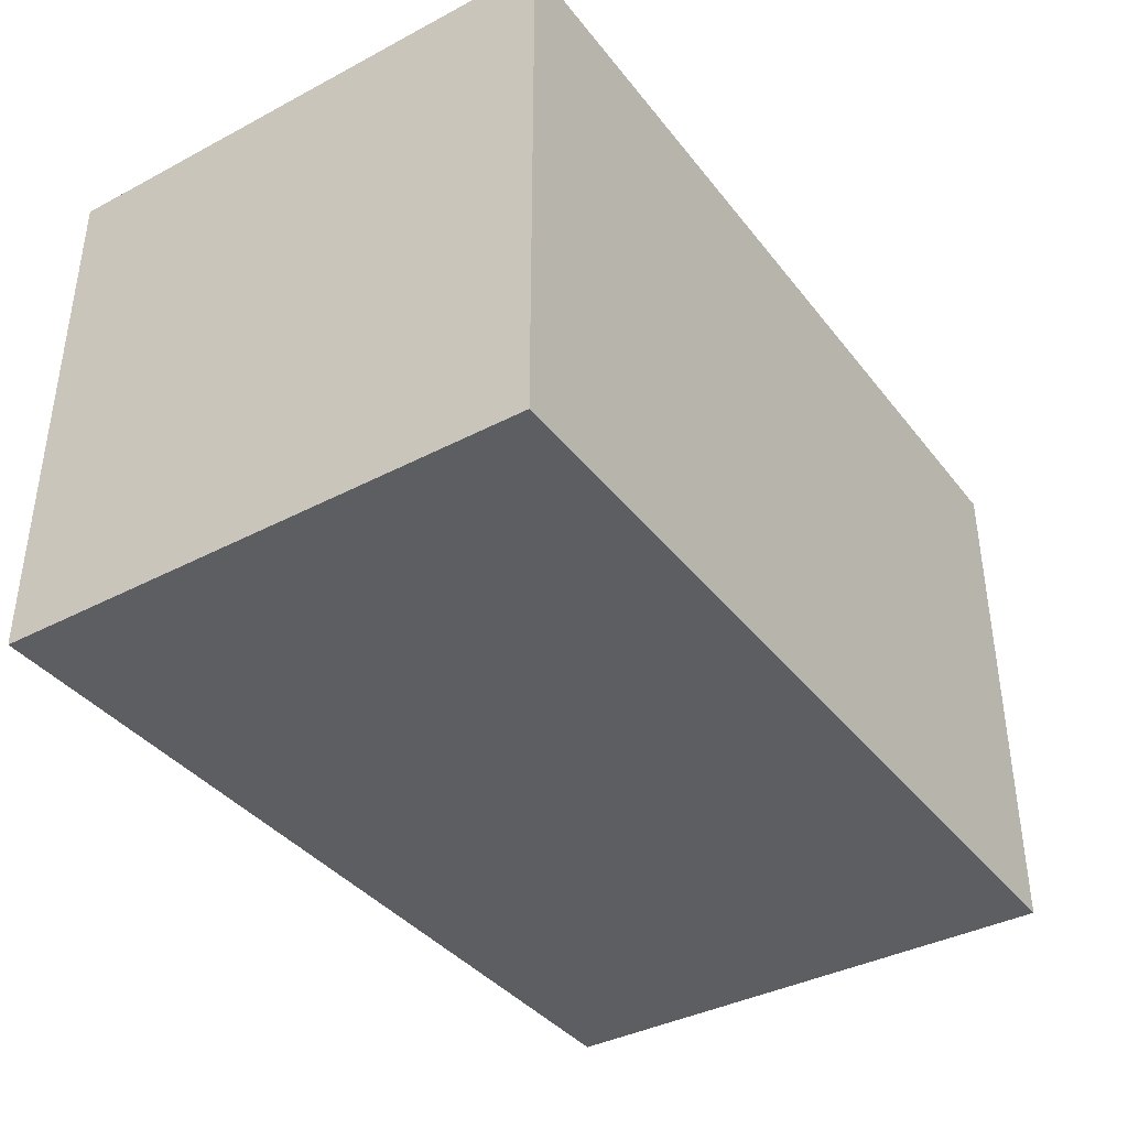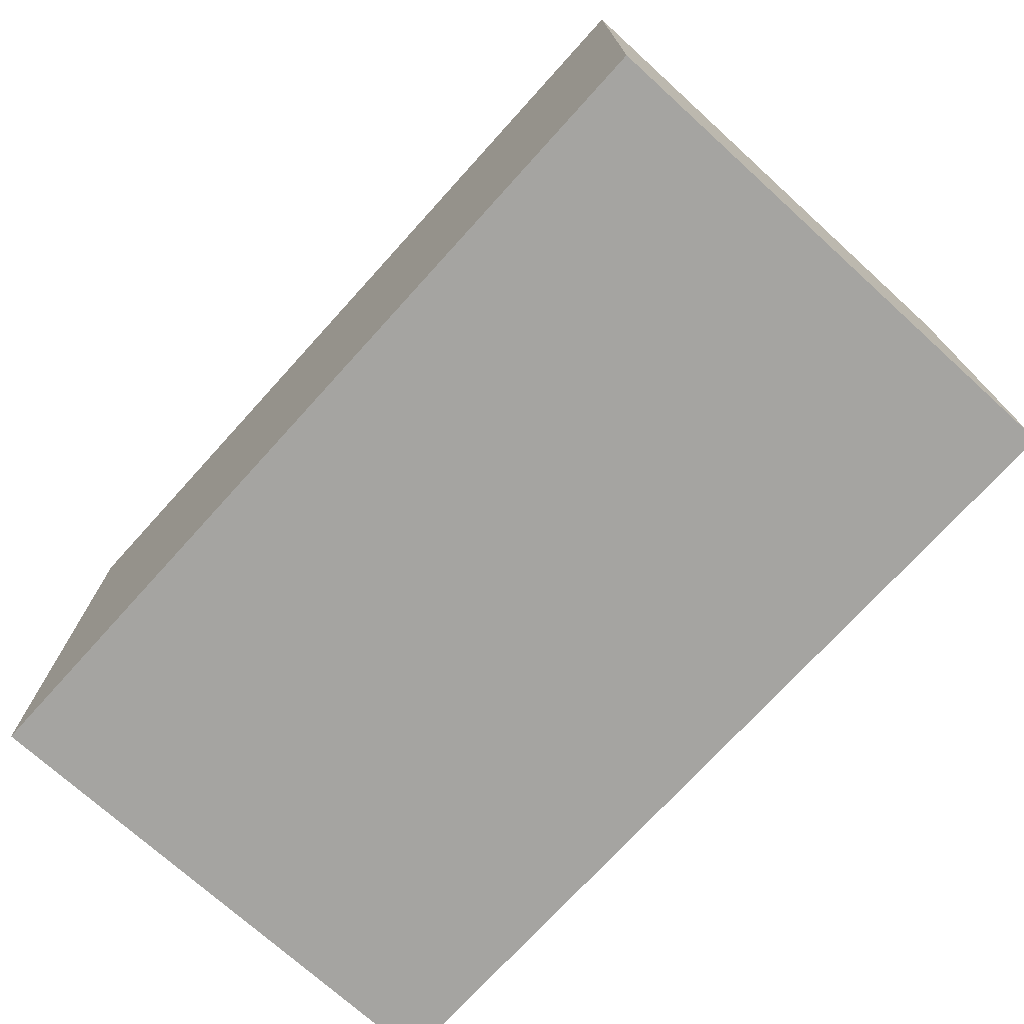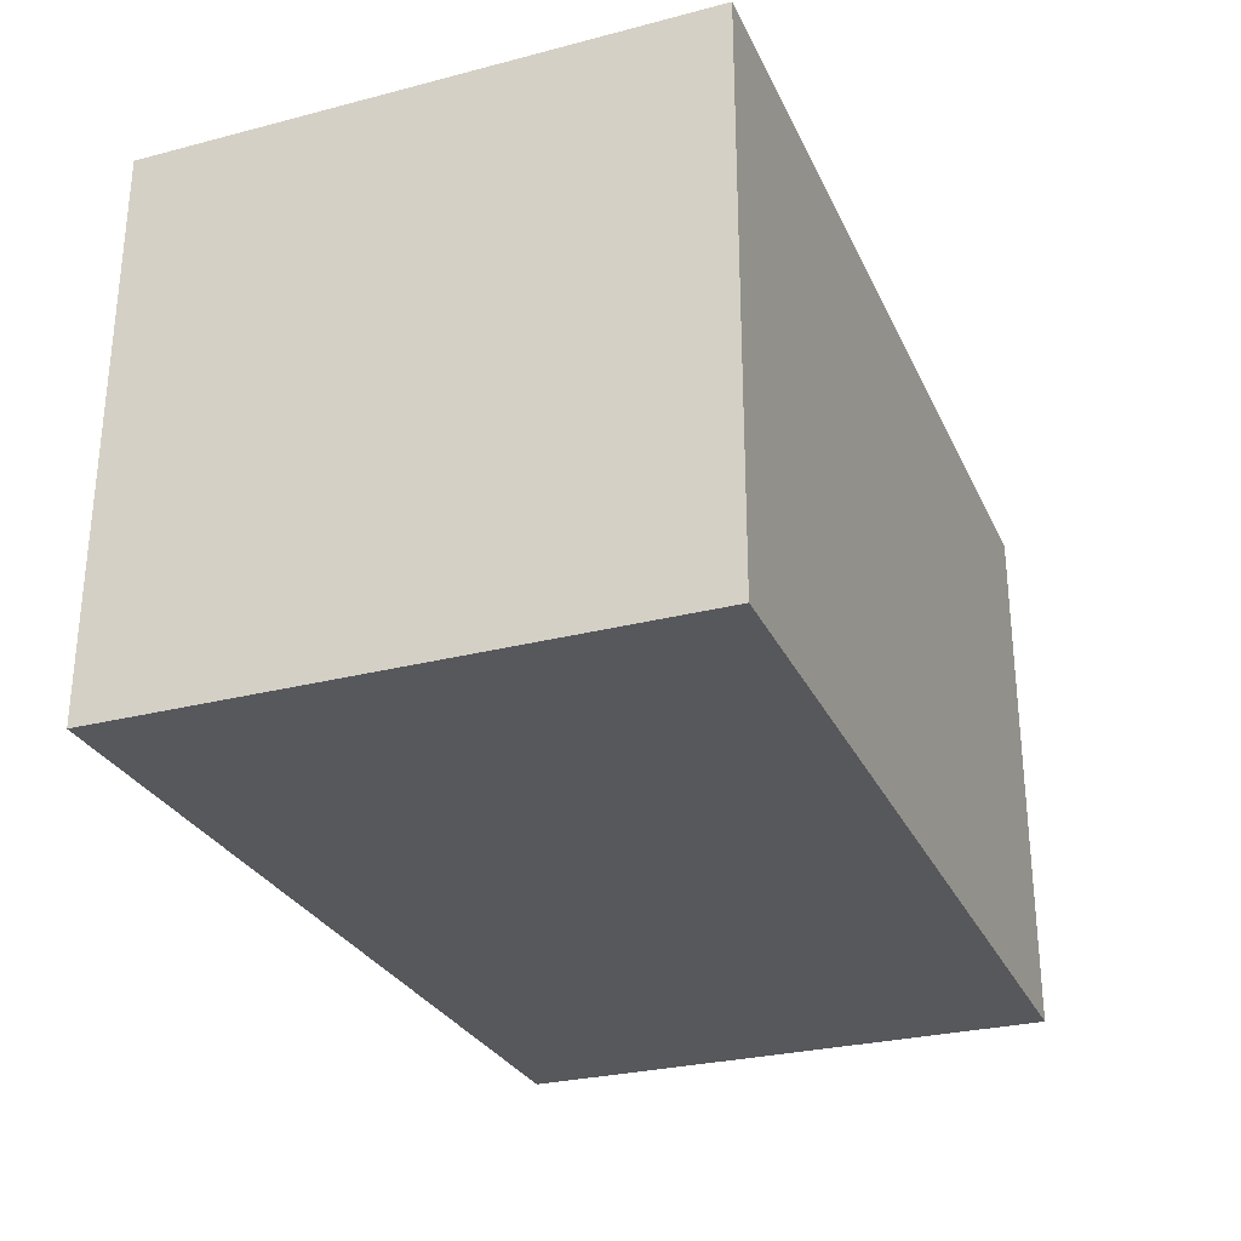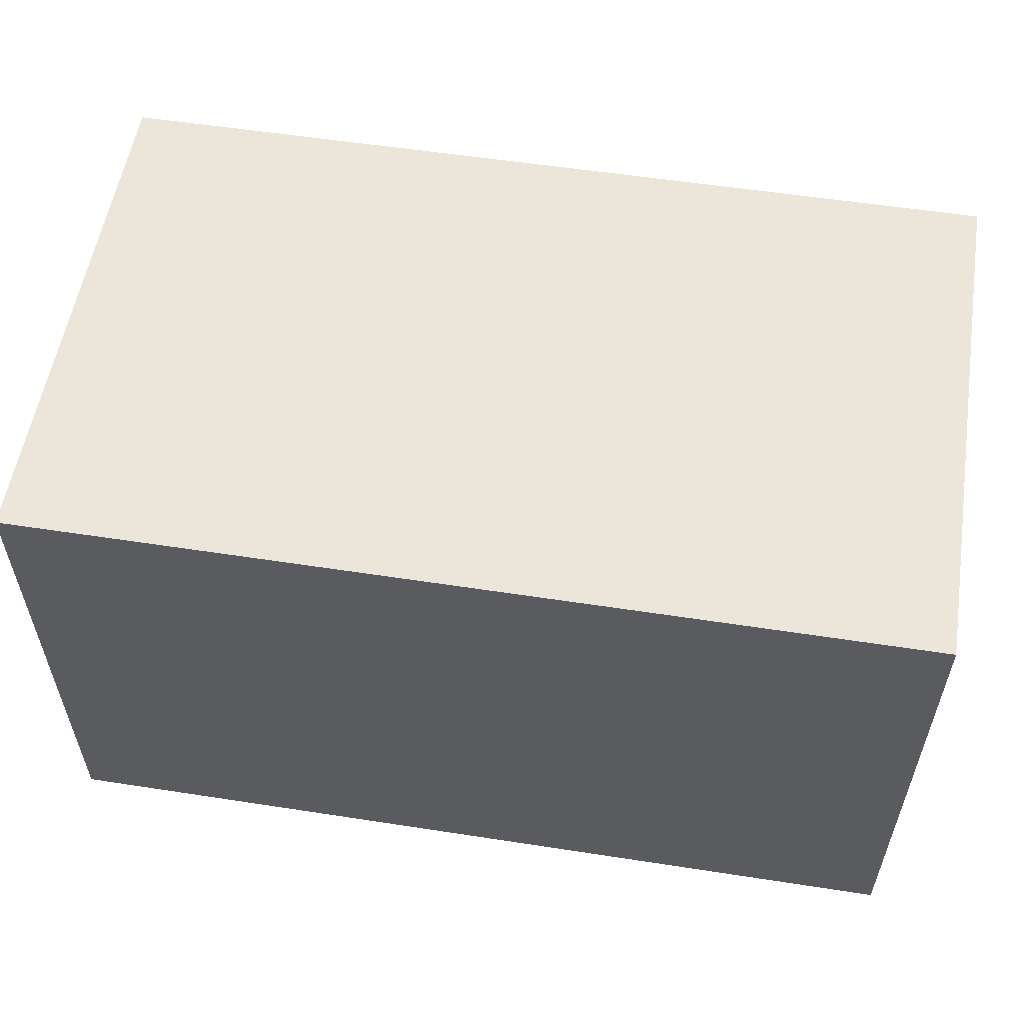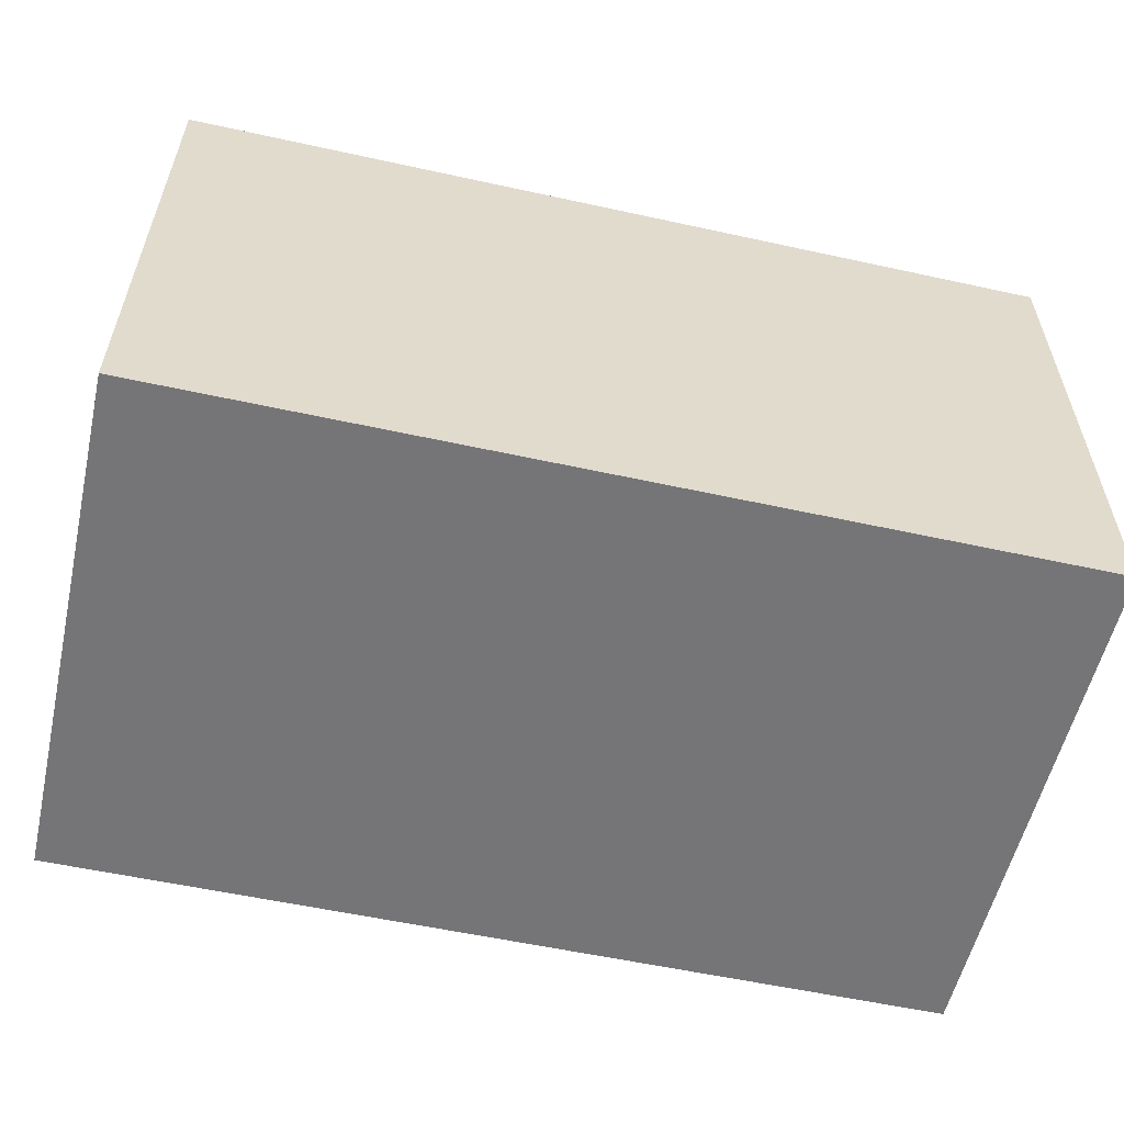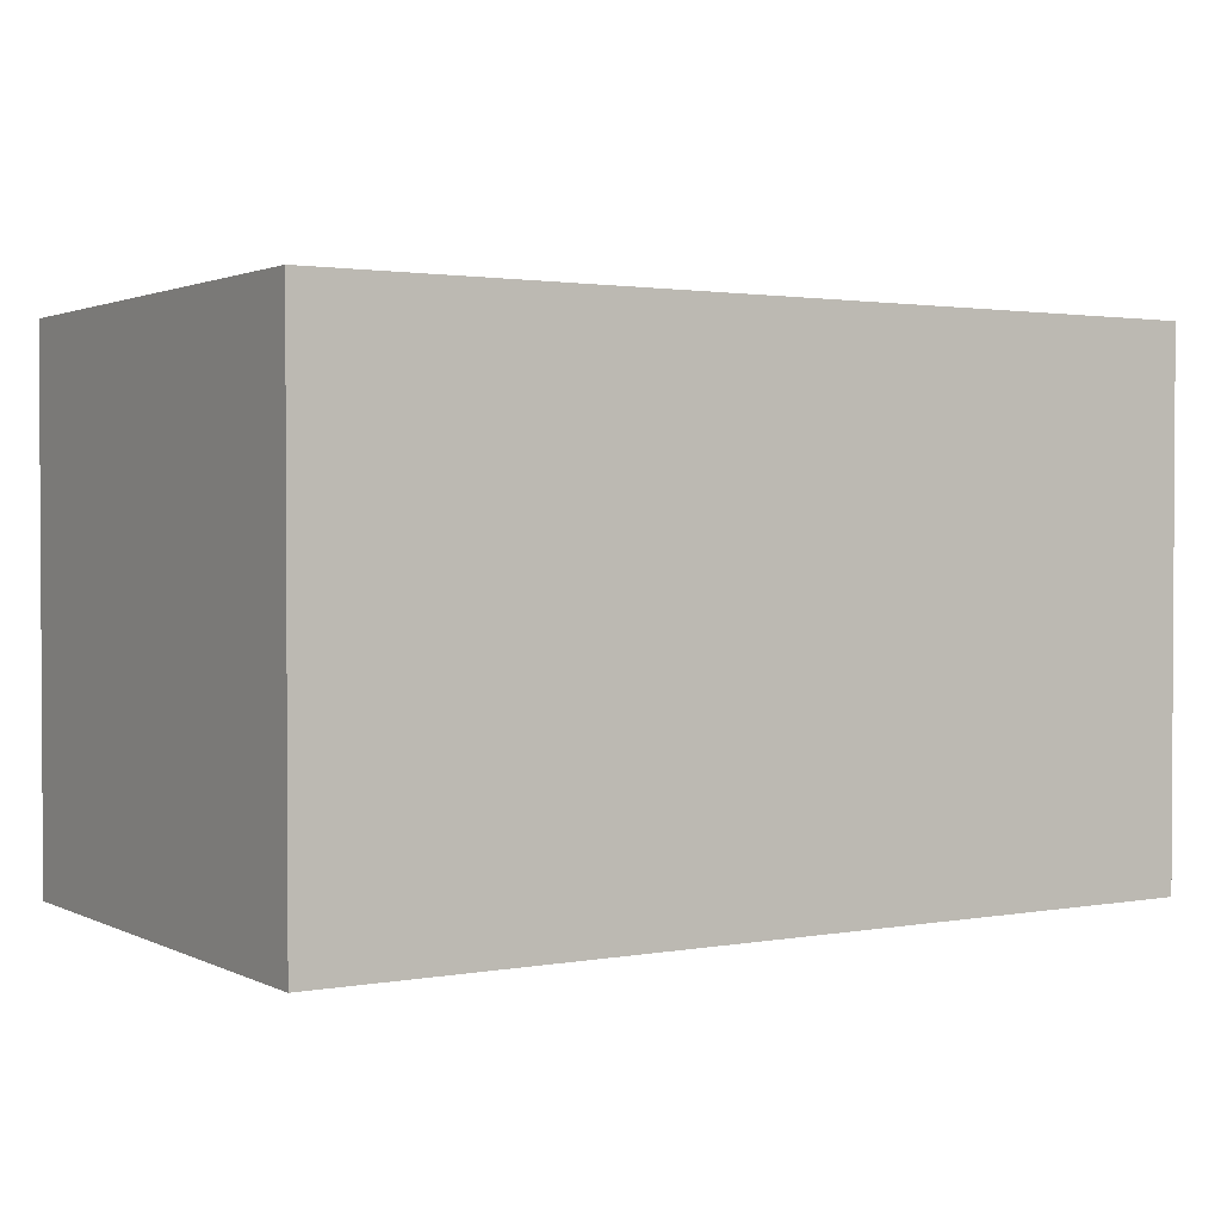
<metadata>
{"format":"obj","ext":"obj","renderer":"f3d","projection":"perspective","resolution":1024,"background":"white","views":[{"elev":-38.5,"azim":-56.4,"up":"+Y"},{"elev":-73.2,"azim":-132.2,"up":"+Y"},{"elev":-28.6,"azim":-68.8,"up":"+Z"},{"elev":56.0,"azim":-170.8,"up":"+Z"},{"elev":-56.6,"azim":167.1,"up":"+Z"},{"elev":1.8,"azim":147.8,"up":"+Z"}]}
</metadata>
<code>
v 4.2 0 2.5
v 4.2 0 -2.5
v 4.2 5 -2.5
v 4.2 5 2.5
v -4.2 0 2.5
v 4.2 0 2.5
v 4.2 5 2.5
v -4.2 5 2.5
v -4.2 0 -2.5
v -4.2 0 2.5
v -4.2 5 2.5
v -4.2 5 -2.5
v 4.2 0 -2.5
v -4.2 0 -2.5
v -4.2 5 -2.5
v 4.2 5 -2.5
v 4.2 5 -2.5
v -4.2 5 -2.5
v -4.2 5 2.5
v 4.2 5 2.5
v -4.2 0 -2.5
v 4.2 0 -2.5
v 4.2 0 2.5
v -4.2 0 2.5
g 6591842e-e2e1-11ea-b501-54bf646e7e1f
f 1 2 4
f 4 2 3
g 6591ab34-e2e1-11ea-979d-54bf646e7e1f
f 5 6 8
f 8 6 7
g 6591d242-e2e1-11ea-a316-54bf646e7e1f
f 9 10 12
f 12 10 11
g 6592206c-e2e1-11ea-9026-54bf646e7e1f
f 13 14 16
f 16 14 15
g 65924766-e2e1-11ea-9d49-54bf646e7e1f
f 18 19 17
f 17 19 20
g 65926e82-e2e1-11ea-b2ae-54bf646e7e1f
f 21 22 24
f 24 22 23

</code>
